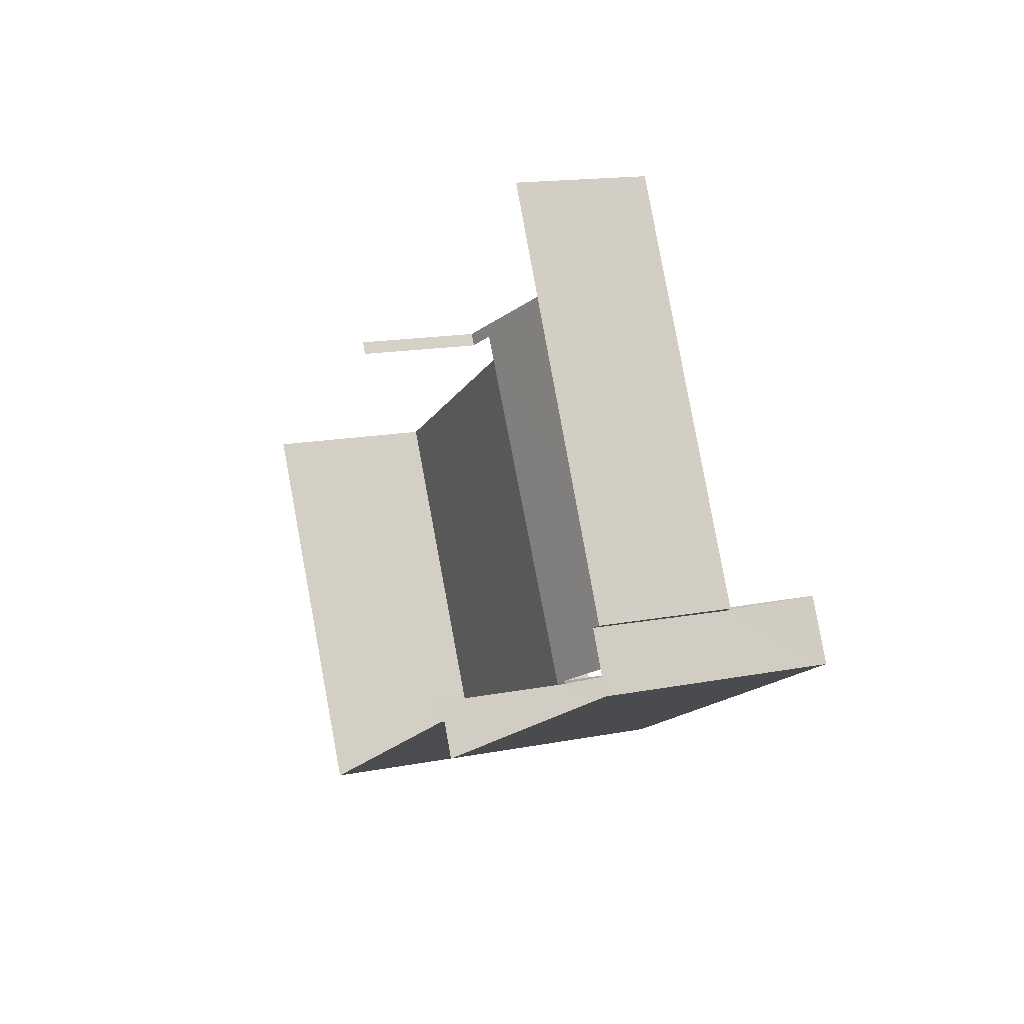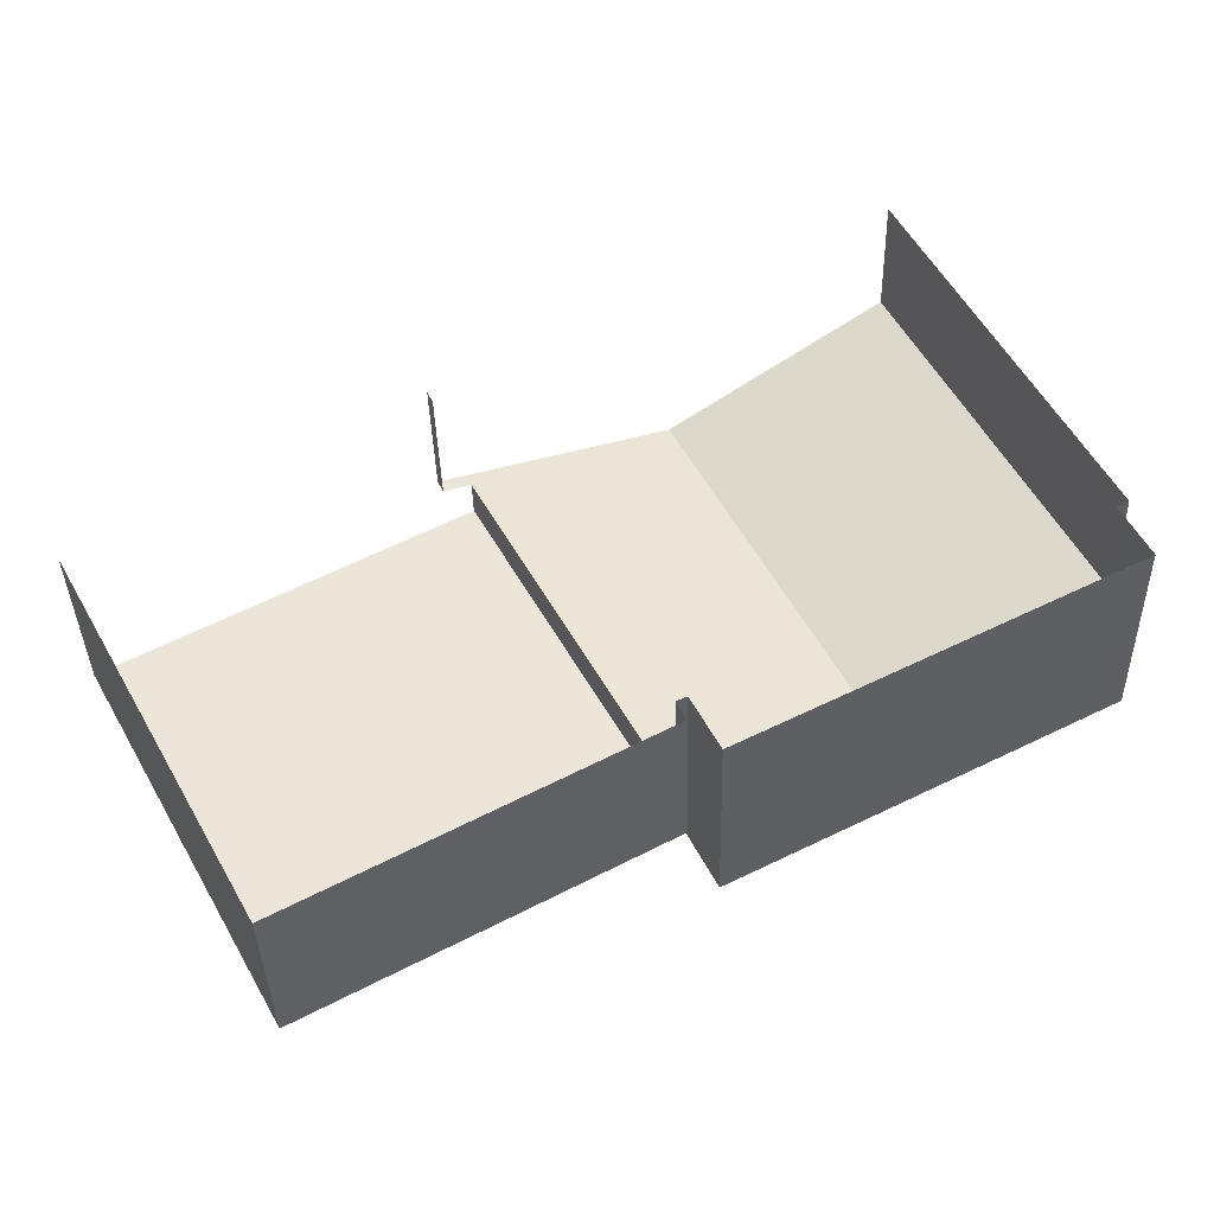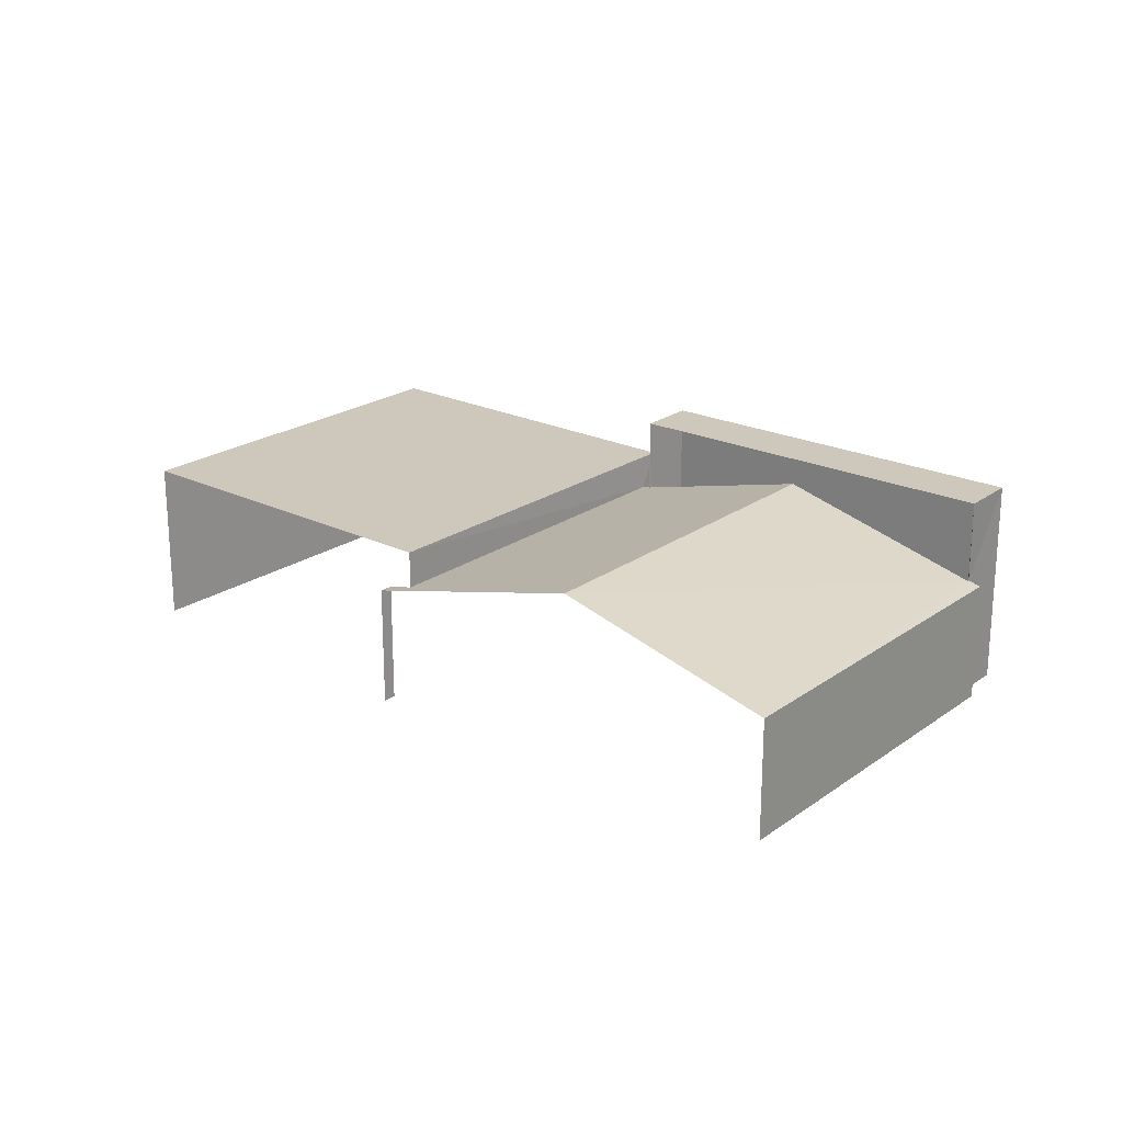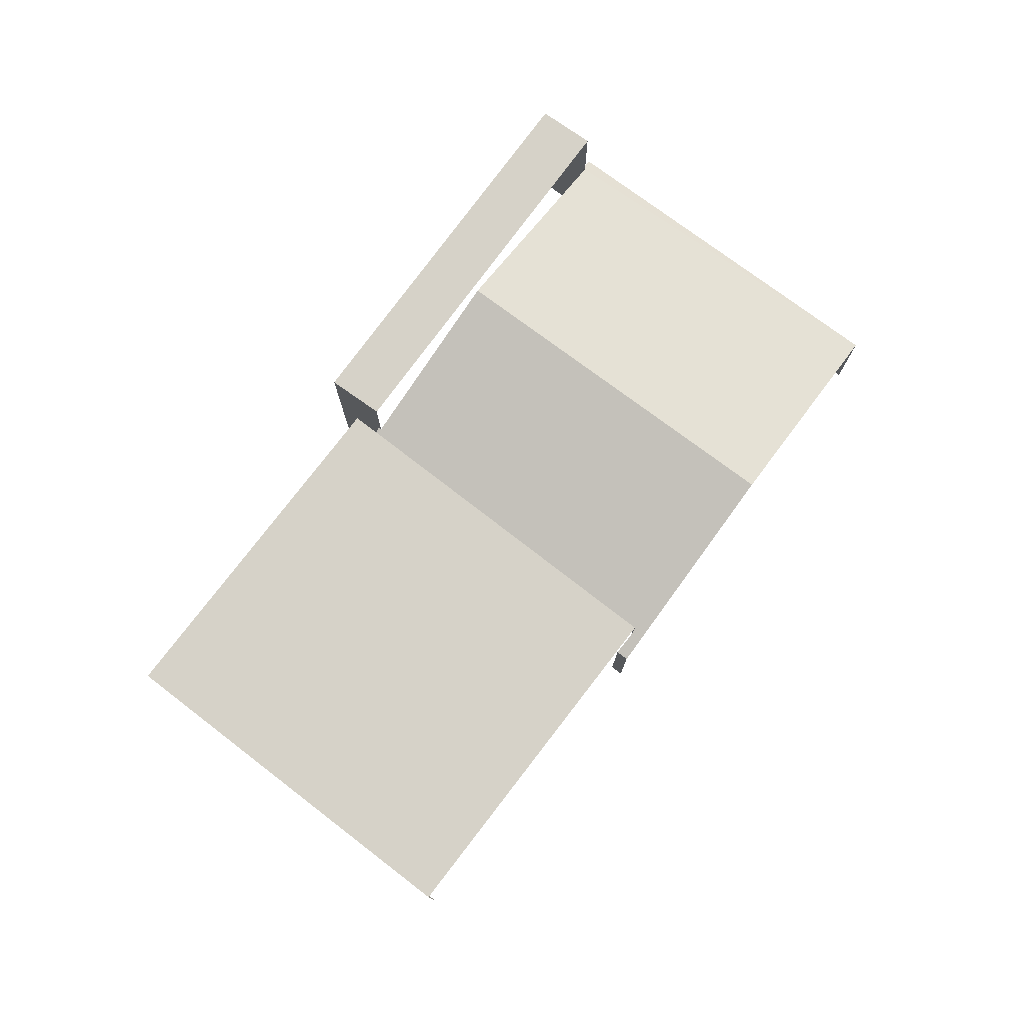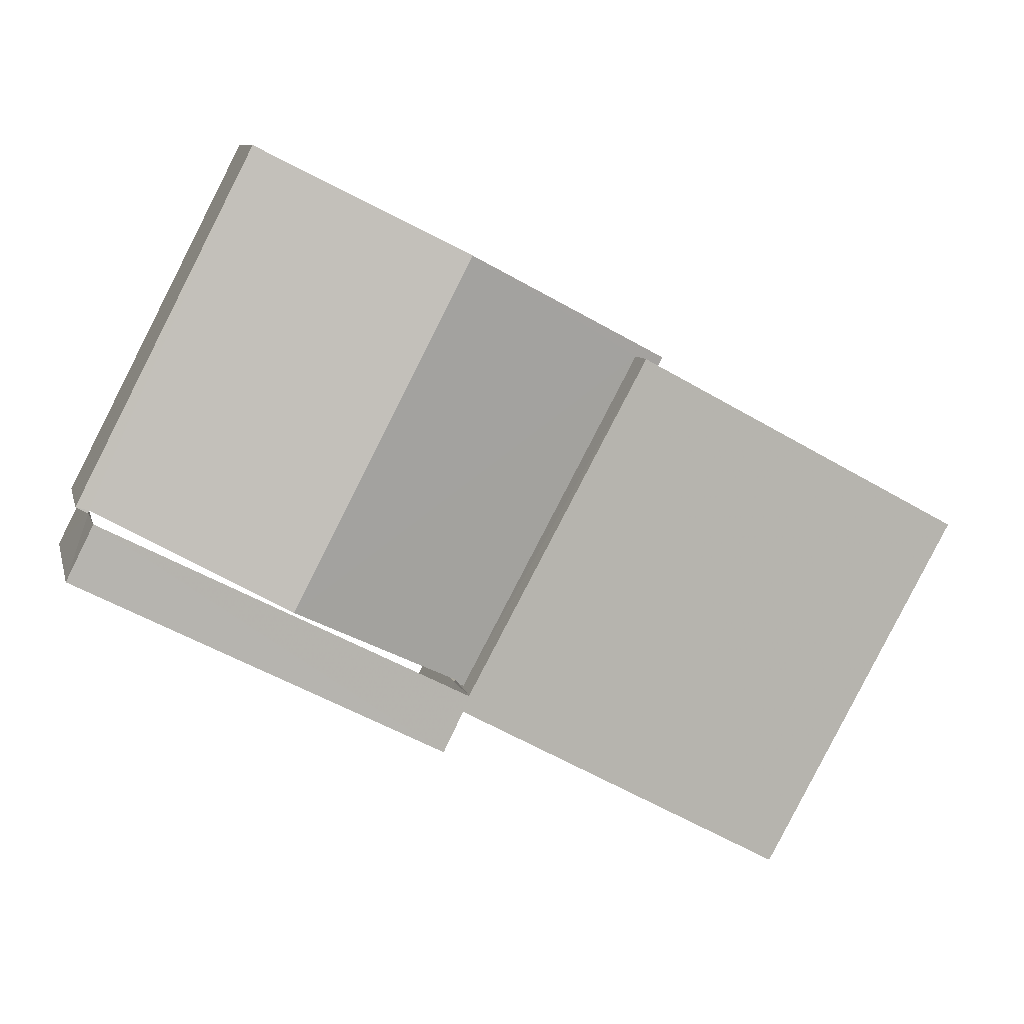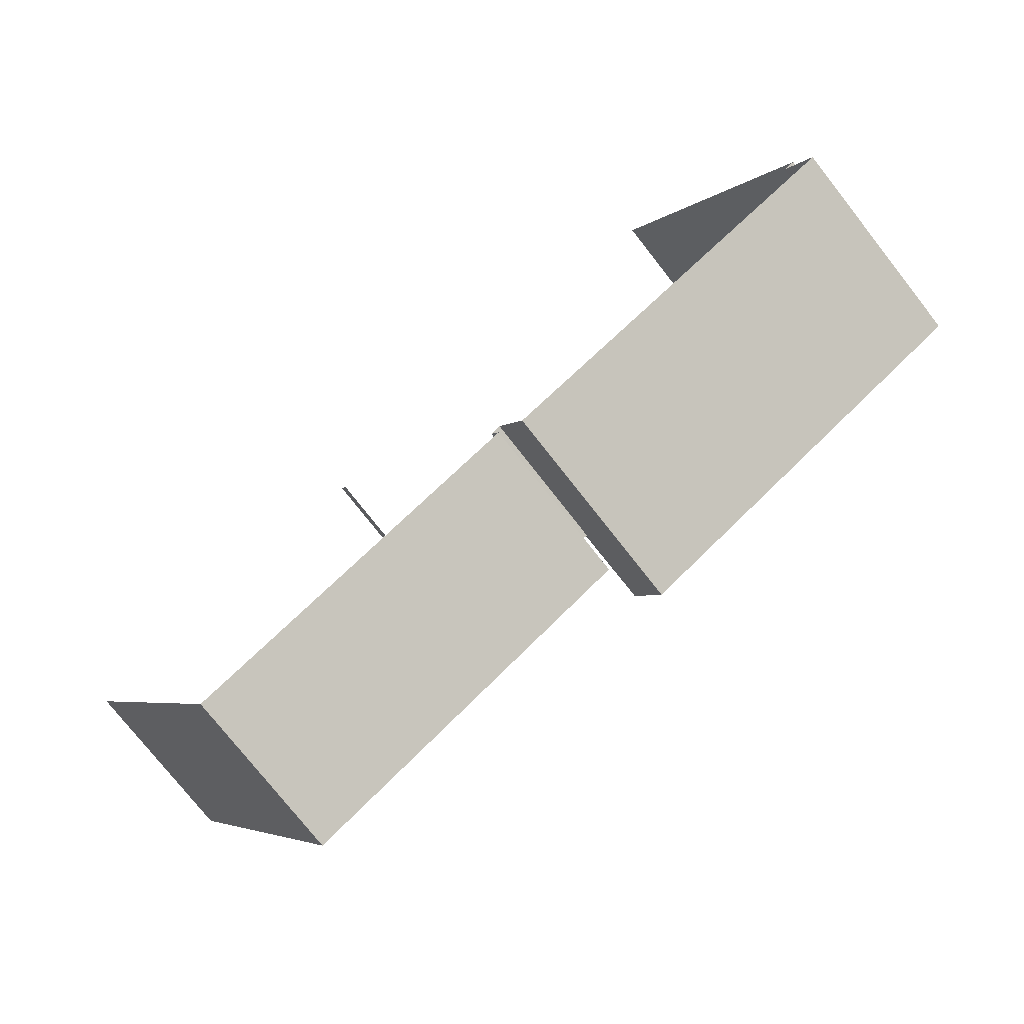
<metadata>
{"format":"obj","ext":"obj","renderer":"f3d","projection":"perspective","resolution":1024,"background":"white","views":[{"elev":15.3,"azim":-112.7,"up":"+Y"},{"elev":-36.7,"azim":-178.6,"up":"+Y"},{"elev":22.0,"azim":-168.3,"up":"+Z"},{"elev":77.6,"azim":99.1,"up":"+Z"},{"elev":9.4,"azim":-13.0,"up":"+Y"},{"elev":-76.0,"azim":-141.8,"up":"+Y"}]}
</metadata>
<code>
v -2.254e+05 -1.277e+05 12.72
v -2.254e+05 -1.277e+05 12.72
v -2.254e+05 -1.277e+05 12.72
v -2.254e+05 -1.277e+05 12.72
v -2.254e+05 -1.277e+05 12.72
v -2.254e+05 -1.277e+05 12.72
v -2.254e+05 -1.277e+05 12.72
v -2.254e+05 -1.277e+05 12.72
v -2.254e+05 -1.277e+05 12.72
v -2.254e+05 -1.277e+05 12.72
v -2.254e+05 -1.277e+05 12.72
v -2.254e+05 -1.277e+05 12.72
v -2.254e+05 -1.277e+05 16.09
v -2.254e+05 -1.277e+05 16.09
v -2.254e+05 -1.277e+05 15.06
v -2.254e+05 -1.277e+05 14.99
v -2.254e+05 -1.277e+05 14.99
v -2.254e+05 -1.277e+05 15.06
v -2.254e+05 -1.277e+05 15.21
v -2.254e+05 -1.277e+05 15.16
v -2.254e+05 -1.277e+05 15.21
v -2.254e+05 -1.277e+05 15.12
v -2.254e+05 -1.277e+05 14.99
v -2.254e+05 -1.277e+05 14.99
v -2.254e+05 -1.277e+05 16.61
v -2.254e+05 -1.277e+05 16.61
v -2.254e+05 -1.277e+05 16.61
v -2.254e+05 -1.277e+05 16.61
v -2.254e+05 -1.277e+05 15.82
v -2.254e+05 -1.277e+05 15.82
v -2.254e+05 -1.277e+05 15.82
v -2.254e+05 -1.277e+05 15.82
f 1 2 3
f 4 3 5
f 2 6 7
f 8 5 9
f 10 11 7
f 9 5 12
f 12 2 11
f 3 2 12
f 5 3 12
f 11 2 7
f 23 1 14
f 1 3 14
f 3 16 14
f 28 13 26
f 26 13 15
f 21 13 28
f 6 24 32
f 32 24 30
f 6 2 24
f 30 24 22
f 13 14 15
f 14 16 15
f 15 17 18
f 15 16 17
f 19 20 21
f 13 21 22
f 13 22 14
f 14 22 23
f 23 22 24
f 21 20 22
f 25 26 27
f 25 28 26
f 29 30 31
f 29 32 30
f 20 19 12
f 11 20 12
f 24 1 23
f 24 2 1
f 29 10 7
f 29 31 10
f 5 17 4
f 5 18 17
f 29 7 6
f 32 29 6
f 25 8 9
f 25 27 8
f 17 3 4
f 17 16 3
f 5 8 18
f 8 27 18
f 18 26 15
f 18 27 26
f 11 10 20
f 10 31 20
f 20 30 22
f 20 31 30
f 9 19 25
f 25 19 28
f 9 12 19
f 28 19 21

</code>
